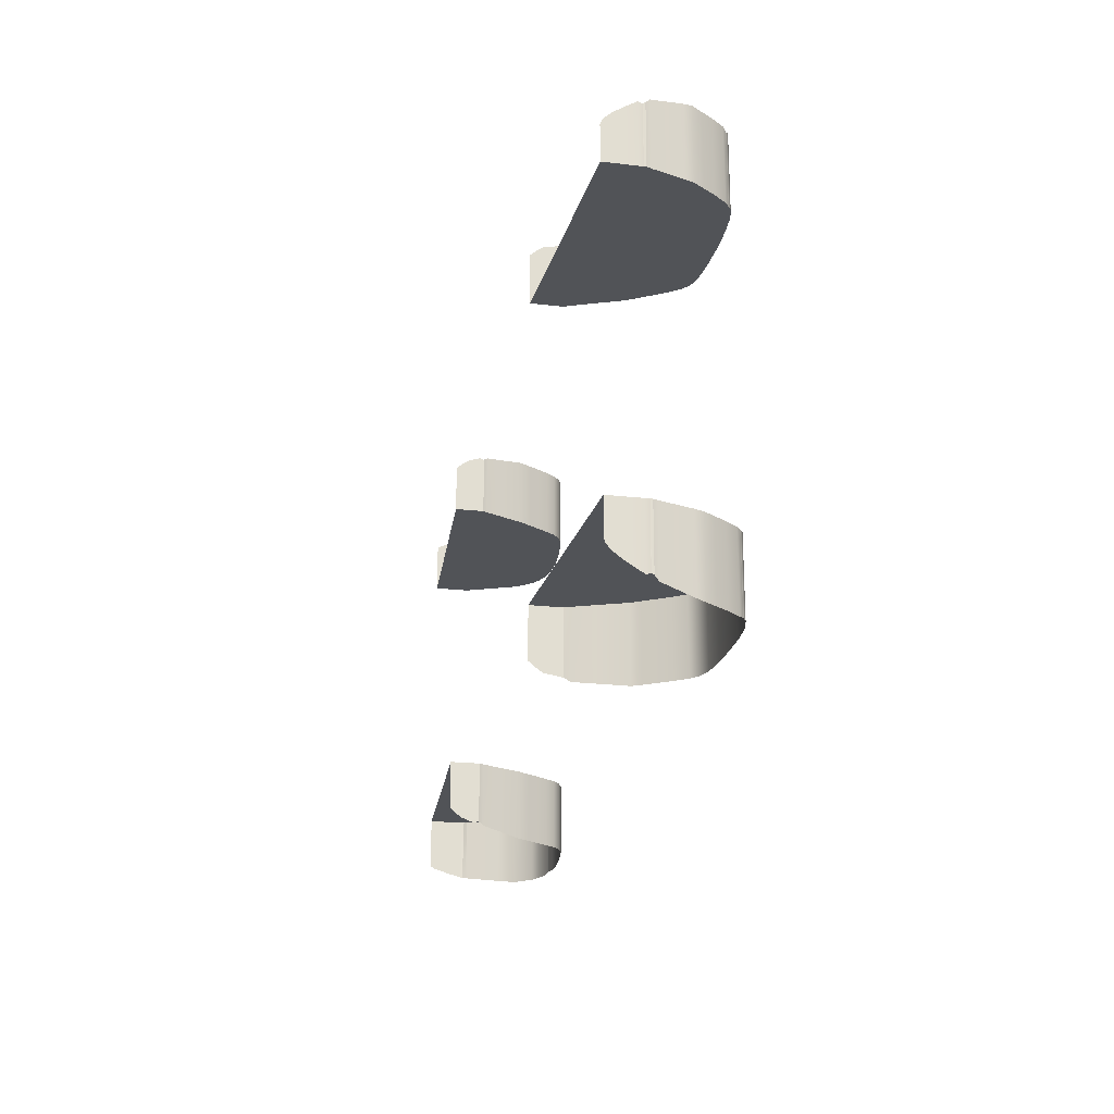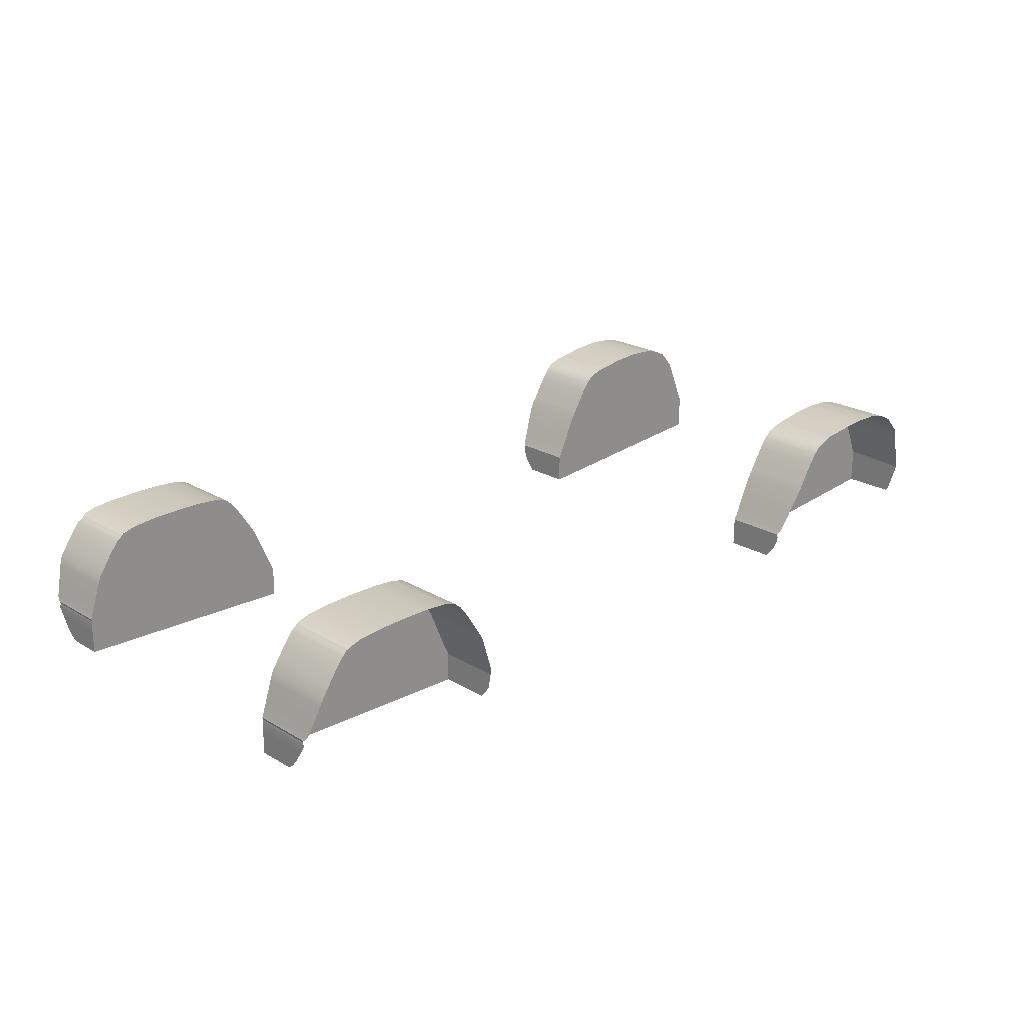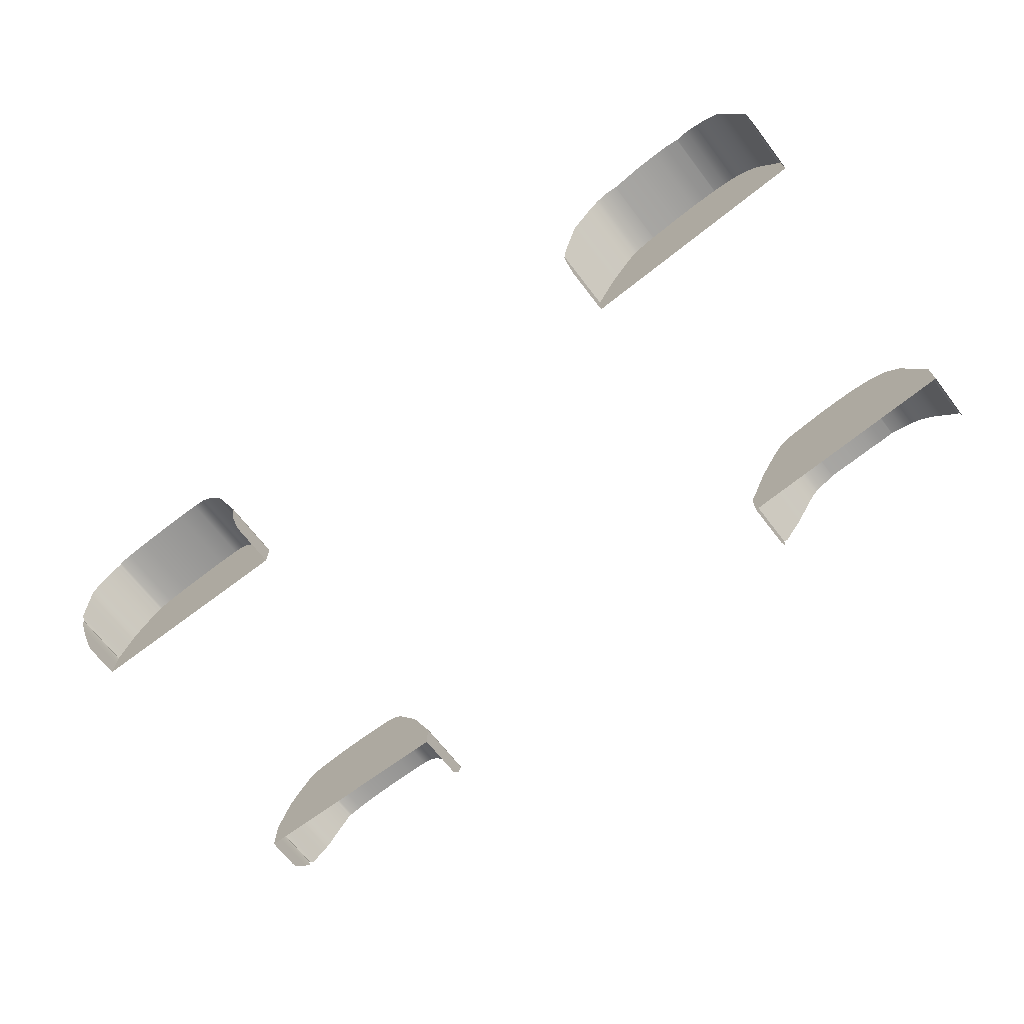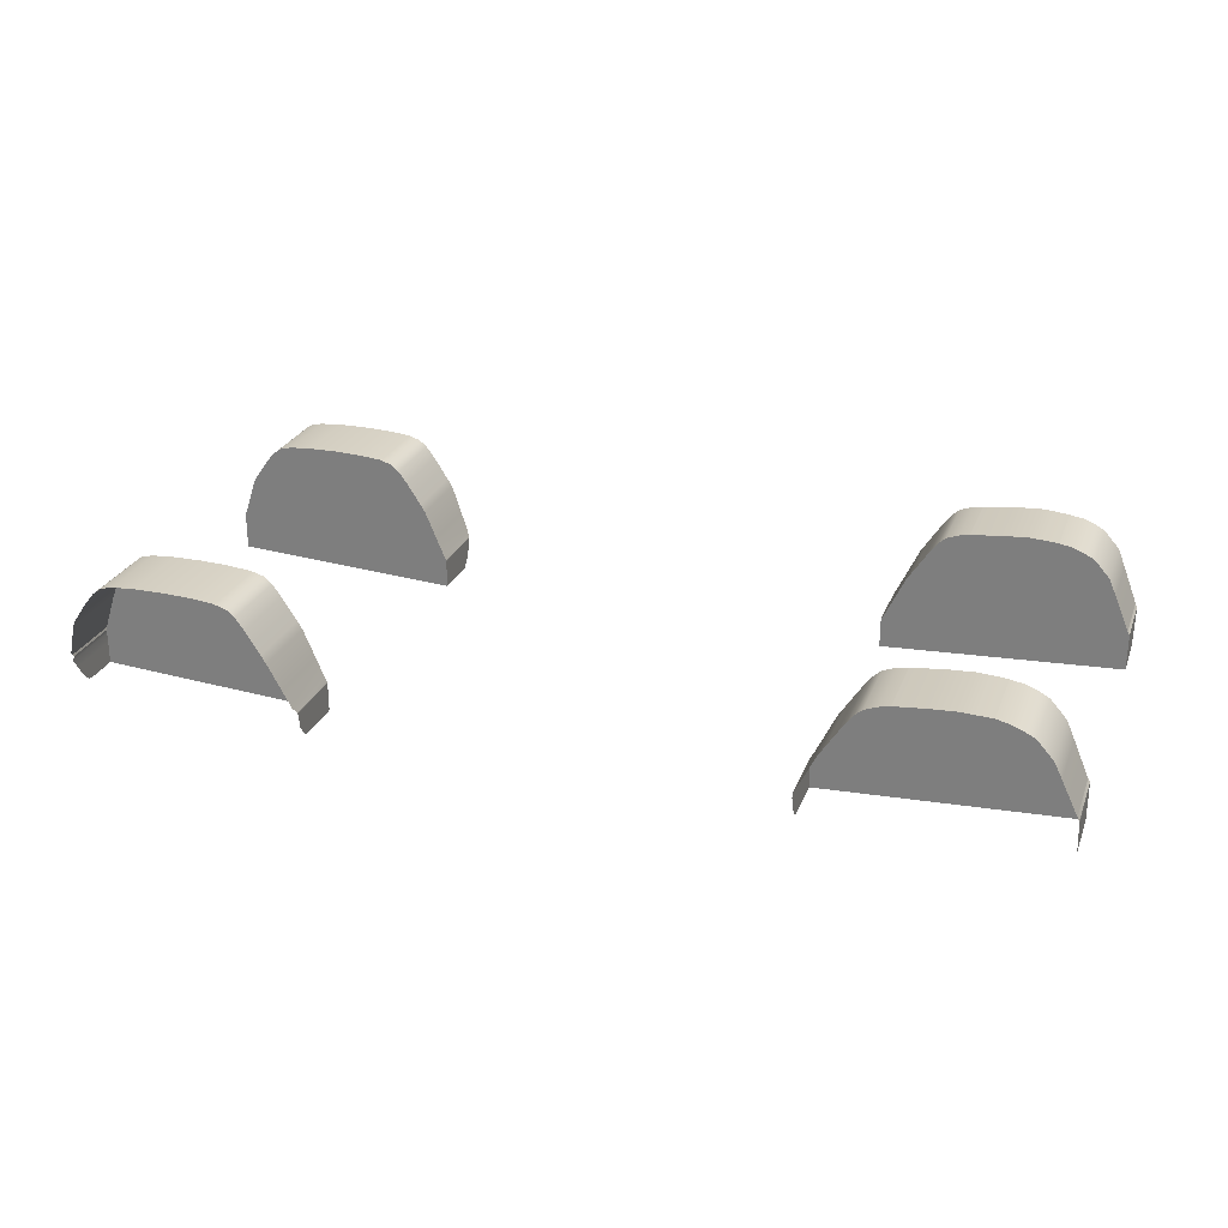
<metadata>
{"format":"obj","ext":"obj","renderer":"f3d","projection":"perspective","resolution":1024,"background":"white","views":[{"elev":-22.2,"azim":78.6,"up":"+Z"},{"elev":23.0,"azim":135.0,"up":"+Y"},{"elev":-69.5,"azim":-142.3,"up":"+Y"},{"elev":26.4,"azim":-161.2,"up":"+Y"}]}
</metadata>
<code>
v  -107.5 -43.61 -70.64
v  -107.5 -46.64 -70.64
v  -225.6 -39.61 -70.64
v  -225.6 -37.44 -70.64
v  -200.9 17.27 -70.64
v  -195.4 19.36 -70.64
v  -189.1 20.54 -70.64
v  -188.8 20.59 -70.64
v  -181.9 21.18 -70.64
v  -174.9 21.46 -70.64
v  -162.1 20.66 -70.64
v  -147.5 18.82 -70.64
v  -147.1 18.77 -70.64
v  -142.5 18 -70.64
v  -136.2 15.59 -70.64
v  -132.5 12.25 -70.64
v  -128.9 7.509 -70.64
v  -125.4 2.07 -70.64
v  -121.9 -3.377 -70.64
v  -118.3 -9.043 -70.64
v  -112.9 -20.74 -70.64
v  -108.8 -29.38 -70.64
v  -107.5 -31.68 -70.64
v  -107.5 -32.28 -70.64
v  -107.5 -33.56 -70.64
v  -107.5 -40.33 -70.64
v  -107.5 -36.57 -70.64
v  -225.6 -22.32 -70.64
v  -225.6 -22.18 -70.64
v  -225.6 -21.08 -70.64
v  -225.6 -24.42 -70.64
v  -225.6 -30.93 -70.64
v  -224.7 -19.8 -70.64
v  -224.5 -19.43 -70.64
v  -220.4 -9.736 -70.64
v  -217.3 -2.482 -70.64
v  -213.6 6.002 -70.64
v  -222.6 -14.91 -70.64
v  -223.9 -18.04 -70.64
v  -224.4 -19.17 -70.64
v  -224.4 -19.3 -70.64
v  -206 14.54 -70.64
v  237.6 -43.03 -70.64
v  237.6 -43.59 -70.64
v  122.1 -49.52 -70.64
v  122.1 -46.49 -70.64
v  215.9 13.98 -70.64
v  218.4 12.12 -70.64
v  223 6.433 -70.64
v  215.6 14.21 -70.64
v  214.3 15.42 -70.64
v  226.9 0.7947 -70.64
v  230.1 -3.831 -70.64
v  231.6 -7.786 -70.64
v  234.2 -15.46 -70.64
v  236.7 -23.06 -70.64
v  237.6 -25.06 -70.64
v  237.3 -26.09 -70.64
v  237.3 -26.16 -70.64
v  237.6 -28.13 -70.64
v  237.6 -32.83 -70.64
v  237.6 -38.09 -70.64
v  237.6 -41.34 -70.64
v  122.1 -43.21 -70.64
v  122.1 -35.16 -70.64
v  122.1 -34.57 -70.64
v  123.4 -31.93 -70.64
v  127.5 -22.18 -70.64
v  133 -9.02 -70.64
v  135.5 -4.96 -70.64
v  138.5 -0.2992 -70.64
v  142.5 5.956 -70.64
v  146.8 11.78 -70.64
v  150.8 15.15 -70.64
v  157.1 16.93 -70.64
v  168.5 17.96 -70.64
v  182.5 18.32 -70.64
v  196.5 18.08 -70.64
v  207.9 17.14 -70.64
v  -107.5 -43.61 70.64
v  -225.6 -37.44 70.64
v  -225.6 -39.61 70.64
v  -107.5 -46.64 70.64
v  -200.9 17.27 70.64
v  -206 14.54 70.64
v  -213.6 6.002 70.64
v  -217.3 -2.482 70.64
v  -220.4 -9.736 70.64
v  -222.6 -14.91 70.64
v  -223.9 -18.04 70.64
v  -224.4 -19.17 70.64
v  -224.4 -19.3 70.64
v  -224.5 -19.43 70.64
v  -225.6 -21.08 70.64
v  -225.6 -22.18 70.64
v  -225.6 -22.32 70.64
v  -225.6 -24.42 70.64
v  -225.6 -30.93 70.64
v  -224.7 -19.8 70.64
v  -107.5 -40.33 70.64
v  -107.5 -36.57 70.64
v  -107.5 -33.56 70.64
v  -107.5 -32.28 70.64
v  -107.5 -31.68 70.64
v  -108.8 -29.38 70.64
v  -112.9 -20.74 70.64
v  -118.3 -9.043 70.64
v  -121.9 -3.377 70.64
v  -125.4 2.07 70.64
v  -128.9 7.509 70.64
v  -132.5 12.25 70.64
v  -136.2 15.59 70.64
v  -142.5 18 70.64
v  -147.1 18.77 70.64
v  -147.5 18.82 70.64
v  -162.1 20.66 70.64
v  -174.9 21.46 70.64
v  -181.9 21.18 70.64
v  -188.8 20.59 70.64
v  -189.1 20.54 70.64
v  -195.4 19.36 70.64
v  237.6 -43.03 70.64
v  122.1 -46.49 70.64
v  122.1 -49.52 70.64
v  237.6 -43.59 70.64
v  214.3 15.42 70.64
v  207.9 17.14 70.64
v  196.5 18.08 70.64
v  182.5 18.32 70.64
v  168.5 17.96 70.64
v  157.1 16.93 70.64
v  150.8 15.15 70.64
v  146.8 11.78 70.64
v  142.5 5.956 70.64
v  138.5 -0.2992 70.64
v  135.5 -4.96 70.64
v  133 -9.02 70.64
v  127.5 -22.18 70.64
v  123.4 -31.93 70.64
v  122.1 -34.57 70.64
v  122.1 -35.16 70.64
v  122.1 -43.21 70.64
v  237.6 -41.34 70.64
v  237.6 -38.09 70.64
v  237.6 -32.83 70.64
v  237.6 -28.13 70.64
v  237.3 -26.16 70.64
v  237.3 -26.09 70.64
v  237.6 -25.06 70.64
v  236.7 -23.06 70.64
v  234.2 -15.46 70.64
v  231.6 -7.786 70.64
v  230.1 -3.831 70.64
v  226.9 0.7947 70.64
v  223 6.433 70.64
v  218.4 12.12 70.64
v  215.9 13.98 70.64
v  215.6 14.21 70.64
v  207.9 17.14 -106.8
v  214.3 15.42 -106.7
v  218.4 12.12 -106.7
v  223 6.433 -106.7
v  226.9 0.7947 -106.7
v  230.1 -3.831 -106.7
v  231.6 -7.786 -106
v  146.8 11.78 -106.8
v  150.8 15.15 -106.8
v  157.1 16.93 -106.8
v  133 -9.02 -106.8
v  135.5 -4.96 -106.8
v  138.5 -0.2992 -106.8
v  -206 14.54 -106.2
v  -200.9 17.27 -106.2
v  -195.4 19.36 -106.2
v  -217.3 -2.482 -105.1
v  -213.6 6.002 -106.2
v  -142.5 18 -106.2
v  -136.2 15.59 -106.2
v  -132.5 12.25 -106.2
v  -128.9 7.509 -106.2
v  -125.4 2.07 -106.2
v  -121.9 -3.377 -106.2
v  -118.3 -9.043 -106.2
v  168.5 17.96 -106.8
v  182.5 18.32 -106.8
v  237.6 -28.13 -100.5
v  237.6 -32.83 -97.72
v  237.6 -38.09 -94.32
v  196.5 18.08 -106.8
v  237.6 -41.34 -91.58
v  237.6 -43.03 -89.39
v  237.6 -43.59 -87.65
v  -107.5 -33.56 -102
v  -107.5 -36.57 -101.2
v  -107.5 -40.33 -99.77
v  122.1 -49.52 -94.97
v  122.1 -46.49 -97.56
v  122.1 -43.21 -99.77
v  234.2 -15.46 -104.3
v  236.7 -23.06 -102.6
v  123.4 -31.93 -103.4
v  127.5 -22.18 -104.8
v  142.5 5.956 -106.8
v  -174.9 21.46 -106.2
v  -162.1 20.66 -106.2
v  -181.9 21.18 -106.2
v  -107.5 -43.61 -97.56
v  -107.5 -46.64 -94.97
v  -225.6 -30.93 -99.82
v  -225.6 -24.42 -101.7
v  -225.6 -37.44 -97.75
v  -112.9 -20.74 -104.3
v  -108.8 -29.38 -102.8
v  -220.4 -9.736 -104.1
v  -224.4 -19.17 -102.7
v  -223.9 -18.04 -102.9
v  -224.4 -19.3 -102.7
v  -224.5 -19.43 -102.7
v  -224.7 -19.8 -102.6
v  -222.6 -14.91 -103.3
v  -225.6 -39.61 -96.47
v  122.1 -35.16 -101.2
v  122.1 -34.57 -101.3
v  -107.5 -31.68 -101.3
v  -107.5 -32.28 -101.2
v  215.9 13.98 -106.1
v  215.6 14.21 -106.1
v  237.3 -26.16 -99.8
v  237.6 -25.06 -100.5
v  237.3 -26.09 -99.81
v  -147.1 18.77 -105.7
v  -147.5 18.82 -105.7
v  -188.8 20.59 -105.7
v  -189.1 20.54 -105.7
v  -225.6 -22.31 -102.2
v  -225.4 -21.54 -102.4
v  -225.6 -22.62 -102.1
v  207.9 17.14 106.8
v  214.3 15.42 106.7
v  218.4 12.12 106.7
v  223 6.433 106.7
v  226.9 0.7947 106.7
v  230.1 -3.831 106.7
v  231.6 -7.786 106
v  146.8 11.78 106.8
v  150.8 15.15 106.8
v  157.1 16.93 106.8
v  133 -9.02 106.8
v  135.5 -4.96 106.8
v  138.5 -0.2992 106.8
v  -206 14.54 106.2
v  -200.9 17.27 106.2
v  -195.4 19.36 106.2
v  -217.3 -2.482 105.1
v  -213.6 6.002 106.2
v  -142.5 18 106.2
v  -136.2 15.59 106.2
v  -132.5 12.25 106.2
v  -128.9 7.509 106.2
v  -125.4 2.07 106.2
v  -121.9 -3.377 106.2
v  -118.3 -9.043 106.2
v  168.5 17.96 106.8
v  182.5 18.32 106.8
v  237.6 -28.13 100.5
v  237.6 -32.83 97.72
v  237.6 -38.09 94.32
v  196.5 18.08 106.8
v  237.6 -41.34 91.58
v  237.6 -43.03 89.39
v  237.6 -43.59 87.65
v  -107.5 -33.56 102
v  -107.5 -36.57 101.2
v  -107.5 -40.33 99.77
v  122.1 -49.52 94.97
v  122.1 -46.49 97.56
v  122.1 -43.21 99.77
v  234.2 -15.46 104.3
v  236.7 -23.06 102.6
v  123.4 -31.93 103.4
v  127.5 -22.18 104.8
v  142.5 5.956 106.8
v  -174.9 21.46 106.2
v  -162.1 20.66 106.2
v  -181.9 21.18 106.2
v  -107.5 -43.61 97.56
v  -107.5 -46.64 94.97
v  -225.6 -30.93 99.82
v  -225.6 -24.42 101.7
v  -225.6 -37.44 97.75
v  -112.9 -20.74 104.3
v  -108.8 -29.38 102.8
v  -220.4 -9.736 104.1
v  -224.4 -19.17 102.7
v  -223.9 -18.04 102.9
v  -224.4 -19.3 102.7
v  -224.5 -19.43 102.7
v  -224.7 -19.8 102.6
v  -222.6 -14.91 103.3
v  -225.6 -39.61 96.47
v  122.1 -35.16 101.2
v  122.1 -34.57 101.3
v  -107.5 -31.68 101.3
v  -107.5 -32.28 101.2
v  215.9 13.98 106.1
v  215.6 14.21 106.1
v  237.3 -26.16 99.8
v  237.6 -25.06 100.5
v  237.3 -26.09 99.81
v  -147.1 18.77 105.7
v  -147.5 18.82 105.7
v  -188.8 20.59 105.7
v  -189.1 20.54 105.7
v  -225.6 -22.26 102.2
v  -225.6 -21.1 101.5
v  -225.6 -22.31 102.2
g J733_WLCH_C1_N_J733_WLCH_C
f 1 2 3
f 3 4 1
f 5 6 7
f 7 8 9
f 9 10 11
f 7 9 11
f 11 12 13
f 13 14 15
f 11 13 15
f 15 16 17
f 17 18 19
f 15 17 19
f 11 15 19
f 19 20 21
f 19 21 22
f 22 23 24
f 22 24 25
f 19 22 25
f 26 1 4
f 27 26 4
f 25 27 4
f 19 25 4
f 28 29 30
f 31 28 30
f 32 31 30
f 4 32 30
f 4 30 33
f 4 33 34
f 35 36 37
f 38 35 37
f 39 38 37
f 40 39 37
f 41 40 37
f 34 41 37
f 4 34 37
f 19 4 37
f 11 19 37
f 7 11 37
f 5 7 37
f 5 37 42
f 43 44 45
f 45 46 43
f 47 48 49
f 50 47 49
f 51 50 49
f 49 52 53
f 49 53 54
f 54 55 56
f 56 57 58
f 54 56 58
f 49 54 58
f 51 49 58
f 59 60 61
f 59 61 62
f 58 59 62
f 63 43 46
f 62 63 46
f 62 46 64
f 58 62 64
f 51 58 64
f 65 66 67
f 64 65 67
f 67 68 69
f 69 70 71
f 67 69 71
f 64 67 71
f 51 64 71
f 71 72 73
f 73 74 75
f 71 73 75
f 51 71 75
f 75 76 77
f 51 75 77
f 51 77 78
f 51 78 79
f 80 81 82
f 82 83 80
f 84 85 86
f 86 87 88
f 86 88 89
f 86 89 90
f 86 90 91
f 86 91 92
f 86 92 93
f 94 95 96
f 94 96 97
f 94 97 98
f 94 98 81
f 99 94 81
f 93 99 81
f 86 93 81
f 81 80 100
f 81 100 101
f 81 101 102
f 103 104 105
f 102 103 105
f 106 107 108
f 105 106 108
f 102 105 108
f 81 102 108
f 86 81 108
f 108 109 110
f 110 111 112
f 108 110 112
f 112 113 114
f 114 115 116
f 112 114 116
f 108 112 116
f 86 108 116
f 116 117 118
f 118 119 120
f 116 118 120
f 86 116 120
f 84 86 120
f 84 120 121
f 122 123 124
f 124 125 122
f 126 127 128
f 126 128 129
f 129 130 131
f 126 129 131
f 131 132 133
f 133 134 135
f 131 133 135
f 126 131 135
f 135 136 137
f 137 138 139
f 135 137 139
f 139 140 141
f 139 141 142
f 135 139 142
f 126 135 142
f 123 122 143
f 123 143 144
f 142 123 144
f 145 146 147
f 144 145 147
f 144 147 148
f 142 144 148
f 126 142 148
f 148 149 150
f 150 151 152
f 148 150 152
f 153 154 155
f 152 153 155
f 148 152 155
f 126 148 155
f 155 156 157
f 155 157 158
f 126 155 158
f 159 160 51
f 51 79 159
f 161 162 49
f 49 48 161
f 162 163 52
f 52 49 162
f 164 165 54
f 54 53 164
f 166 167 74
f 74 73 166
f 167 168 75
f 75 74 167
f 169 170 70
f 70 69 169
f 170 171 71
f 71 70 170
f 172 173 5
f 5 42 172
f 173 174 6
f 6 5 173
f 175 176 37
f 37 36 175
f 177 178 15
f 15 14 177
f 178 179 16
f 16 15 178
f 179 180 17
f 17 16 179
f 180 181 18
f 18 17 180
f 182 183 20
f 20 19 182
f 168 184 76
f 76 75 168
f 184 185 77
f 77 76 184
f 164 53 52
f 52 163 164
f 186 187 61
f 61 60 186
f 187 188 62
f 62 61 187
f 189 159 79
f 79 78 189
f 185 189 78
f 78 77 185
f 190 191 43
f 43 63 190
f 188 190 63
f 63 62 188
f 191 192 44
f 44 43 191
f 193 194 27
f 27 25 193
f 194 195 26
f 26 27 194
f 196 197 46
f 46 45 196
f 197 198 64
f 64 46 197
f 199 200 56
f 56 55 199
f 165 199 55
f 55 54 165
f 201 202 68
f 68 67 201
f 203 166 73
f 73 72 203
f 171 203 72
f 72 71 171
f 202 169 69
f 69 68 202
f 204 205 11
f 11 10 204
f 206 204 10
f 10 9 206
f 207 208 2
f 2 1 207
f 195 207 1
f 1 26 195
f 209 210 31
f 31 32 209
f 211 209 32
f 32 4 211
f 176 172 42
f 42 37 176
f 181 182 19
f 19 18 181
f 212 213 22
f 22 21 212
f 183 212 21
f 21 20 183
f 214 175 36
f 36 35 214
f 215 216 39
f 39 40 215
f 217 215 40
f 40 41 217
f 218 217 41
f 41 34 218
f 219 218 34
f 34 33 219
f 220 214 35
f 35 38 220
f 216 220 38
f 38 39 216
f 221 211 4
f 4 3 221
f 222 223 66
f 66 65 222
f 224 225 24
f 24 23 224
f 226 161 48
f 48 47 226
f 160 227 50
f 50 51 160
f 198 222 65
f 65 64 198
f 228 186 60
f 60 59 228
f 229 230 58
f 58 57 229
f 225 193 25
f 25 24 225
f 231 177 14
f 14 13 231
f 205 232 12
f 12 11 205
f 233 206 9
f 9 8 233
f 174 234 7
f 7 6 174
f 235 236 30
f 30 29 235
f 210 237 28
f 28 31 210
f 228 59 58
f 58 230 228
f 229 57 56
f 56 200 229
f 226 47 50
f 50 227 226
f 67 66 223
f 223 201 67
f 224 23 22
f 22 213 224
f 7 234 233
f 233 8 7
f 236 219 33
f 33 30 236
f 28 237 235
f 235 29 28
f 231 13 12
f 12 232 231
f 238 127 126
f 126 239 238
f 240 156 155
f 155 241 240
f 241 155 154
f 154 242 241
f 243 153 152
f 152 244 243
f 245 133 132
f 132 246 245
f 246 132 131
f 131 247 246
f 248 137 136
f 136 249 248
f 249 136 135
f 135 250 249
f 251 85 84
f 84 252 251
f 252 84 121
f 121 253 252
f 254 87 86
f 86 255 254
f 256 113 112
f 112 257 256
f 257 112 111
f 111 258 257
f 258 111 110
f 110 259 258
f 259 110 109
f 109 260 259
f 261 108 107
f 107 262 261
f 247 131 130
f 130 263 247
f 263 130 129
f 129 264 263
f 243 242 154
f 154 153 243
f 265 146 145
f 145 266 265
f 266 145 144
f 144 267 266
f 268 128 127
f 127 238 268
f 264 129 128
f 128 268 264
f 269 143 122
f 122 270 269
f 267 144 143
f 143 269 267
f 270 122 125
f 125 271 270
f 272 102 101
f 101 273 272
f 273 101 100
f 100 274 273
f 275 124 123
f 123 276 275
f 276 123 142
f 142 277 276
f 278 151 150
f 150 279 278
f 244 152 151
f 151 278 244
f 280 139 138
f 138 281 280
f 282 134 133
f 133 245 282
f 250 135 134
f 134 282 250
f 281 138 137
f 137 248 281
f 283 117 116
f 116 284 283
f 285 118 117
f 117 283 285
f 286 80 83
f 83 287 286
f 274 100 80
f 80 286 274
f 288 98 97
f 97 289 288
f 290 81 98
f 98 288 290
f 255 86 85
f 85 251 255
f 260 109 108
f 108 261 260
f 291 106 105
f 105 292 291
f 262 107 106
f 106 291 262
f 293 88 87
f 87 254 293
f 294 91 90
f 90 295 294
f 296 92 91
f 91 294 296
f 297 93 92
f 92 296 297
f 298 99 93
f 93 297 298
f 299 89 88
f 88 293 299
f 295 90 89
f 89 299 295
f 300 82 81
f 81 290 300
f 301 141 140
f 140 302 301
f 303 104 103
f 103 304 303
f 305 157 156
f 156 240 305
f 239 126 158
f 158 306 239
f 277 142 141
f 141 301 277
f 307 147 146
f 146 265 307
f 308 149 148
f 148 309 308
f 304 103 102
f 102 272 304
f 310 114 113
f 113 256 310
f 284 116 115
f 115 311 284
f 312 119 118
f 118 285 312
f 253 121 120
f 120 313 253
f 314 95 94
f 94 315 314
f 289 97 96
f 96 316 289
f 307 309 148
f 148 147 307
f 308 279 150
f 150 149 308
f 305 306 158
f 158 157 305
f 139 280 302
f 302 140 139
f 303 292 105
f 105 104 303
f 120 119 312
f 312 313 120
f 315 94 99
f 99 298 315
f 96 95 314
f 314 316 96
f 310 311 115
f 115 114 310

</code>
